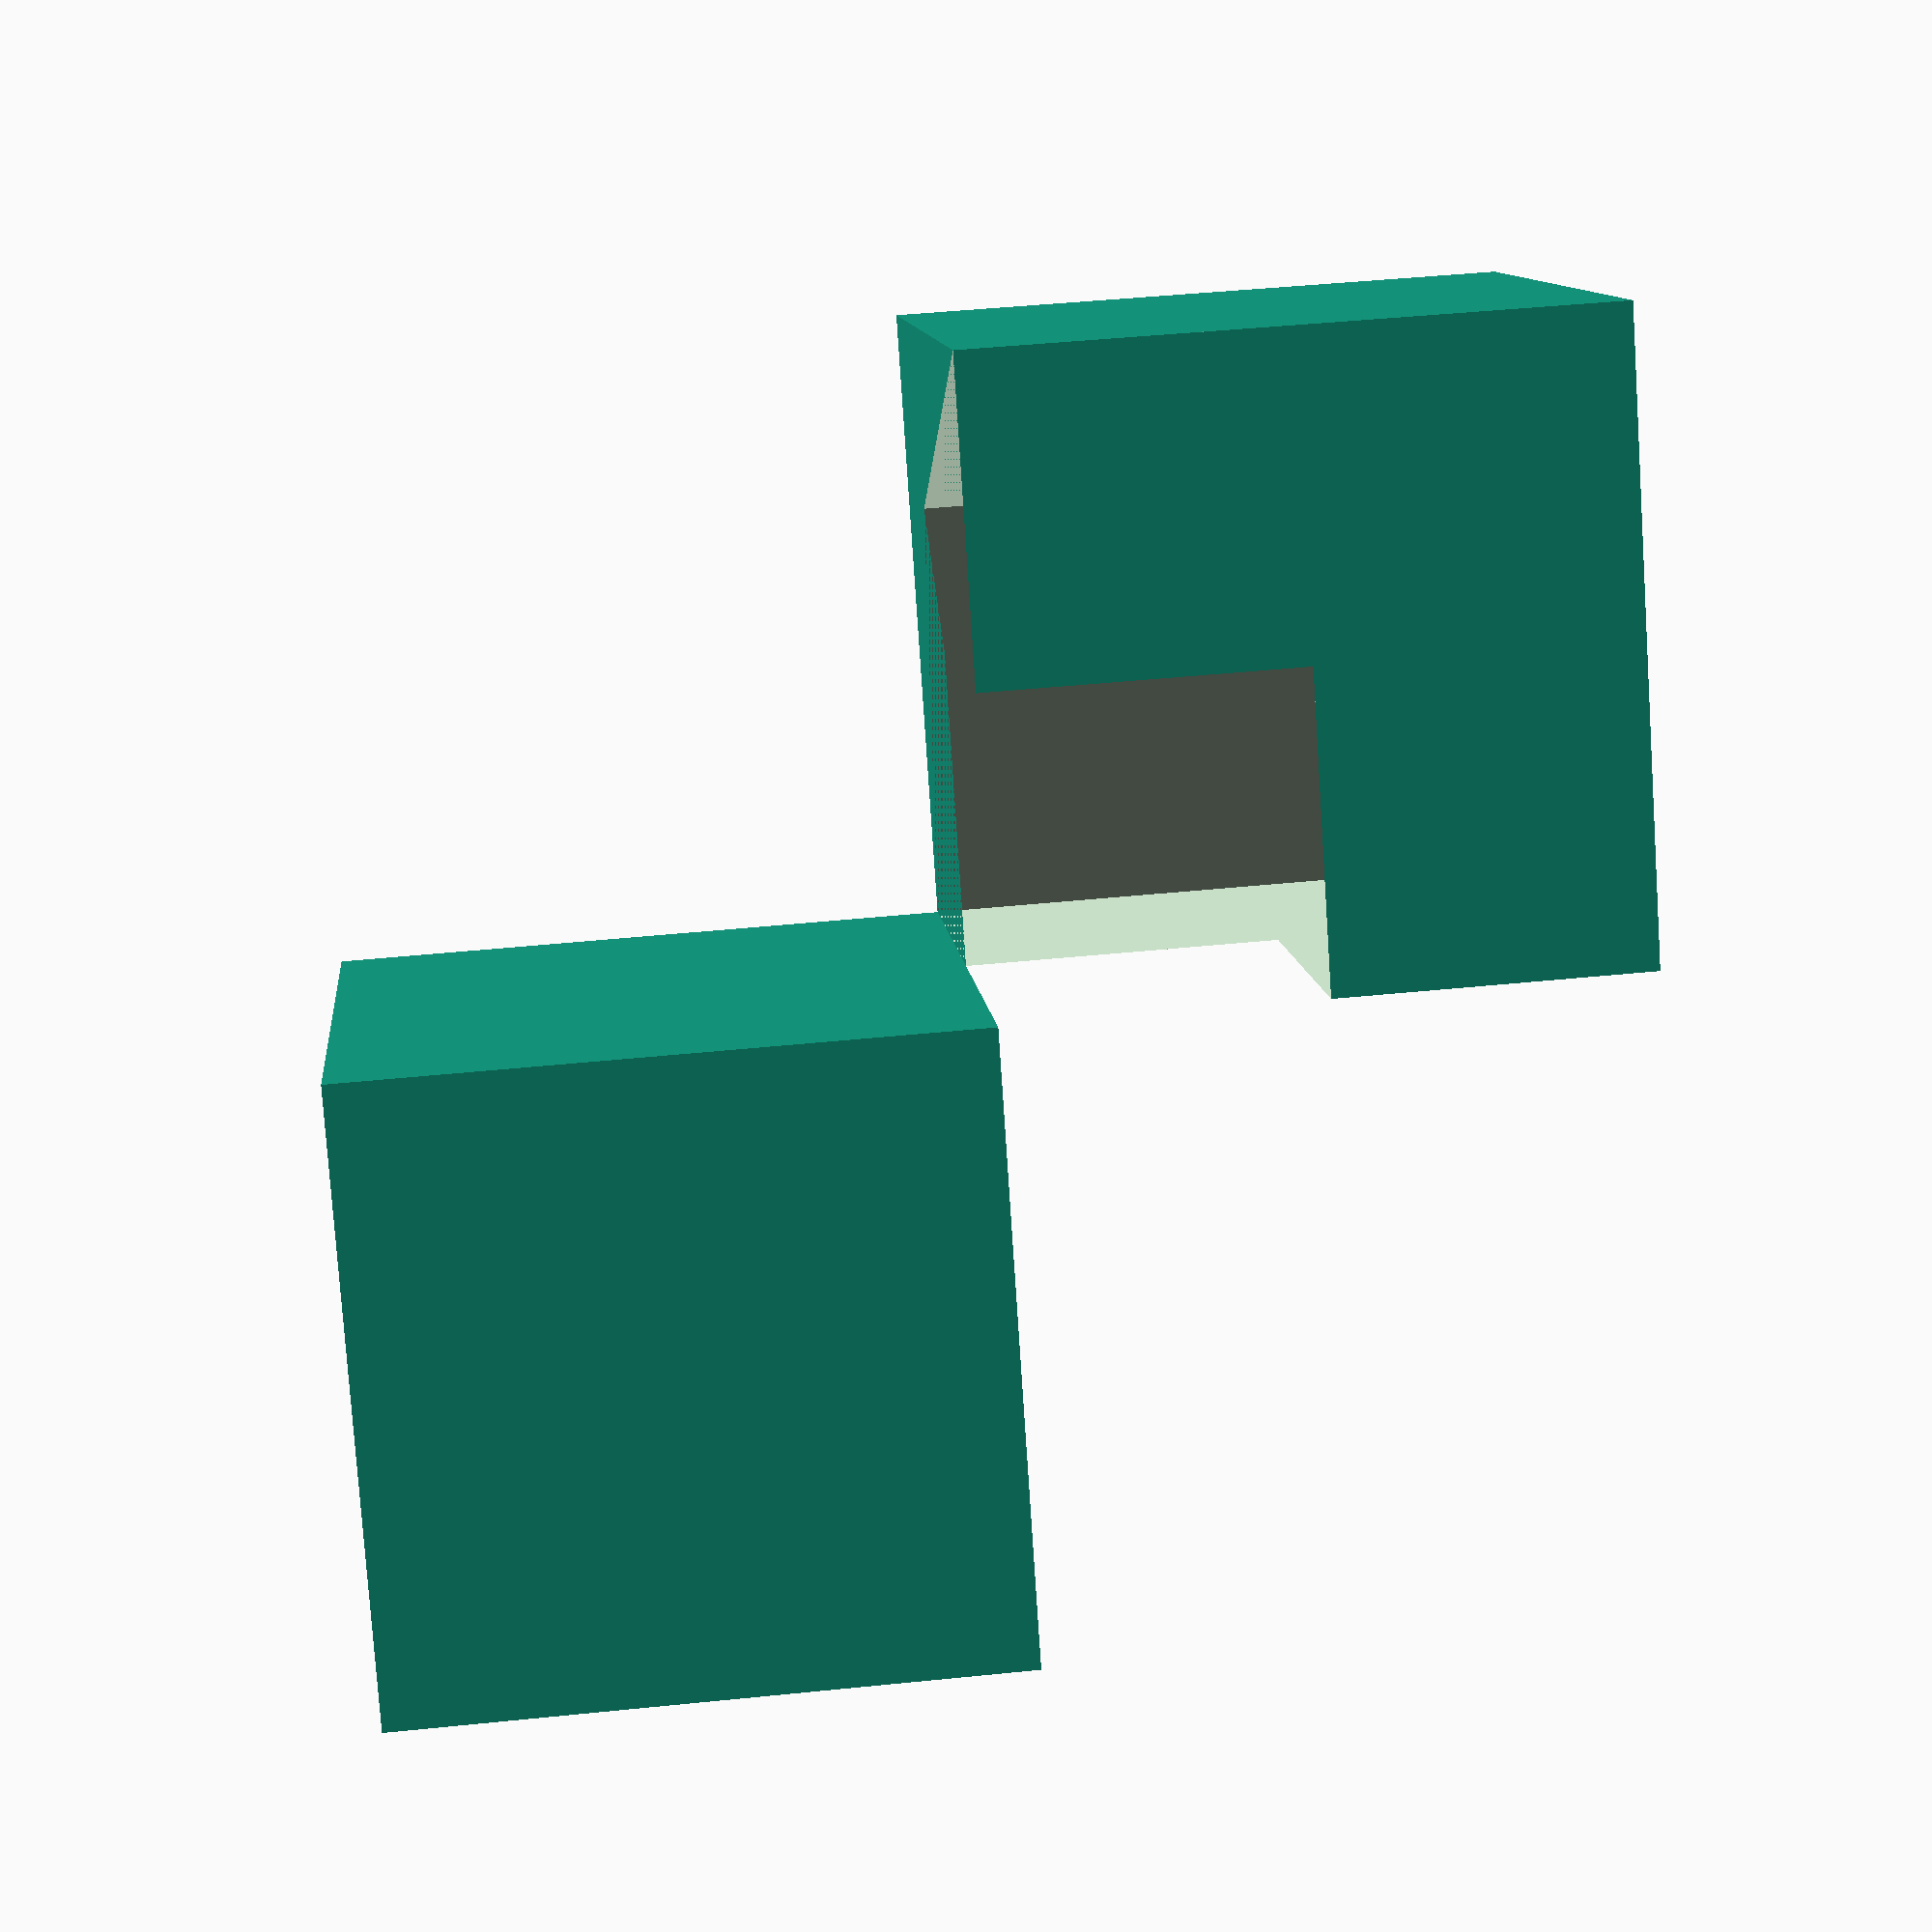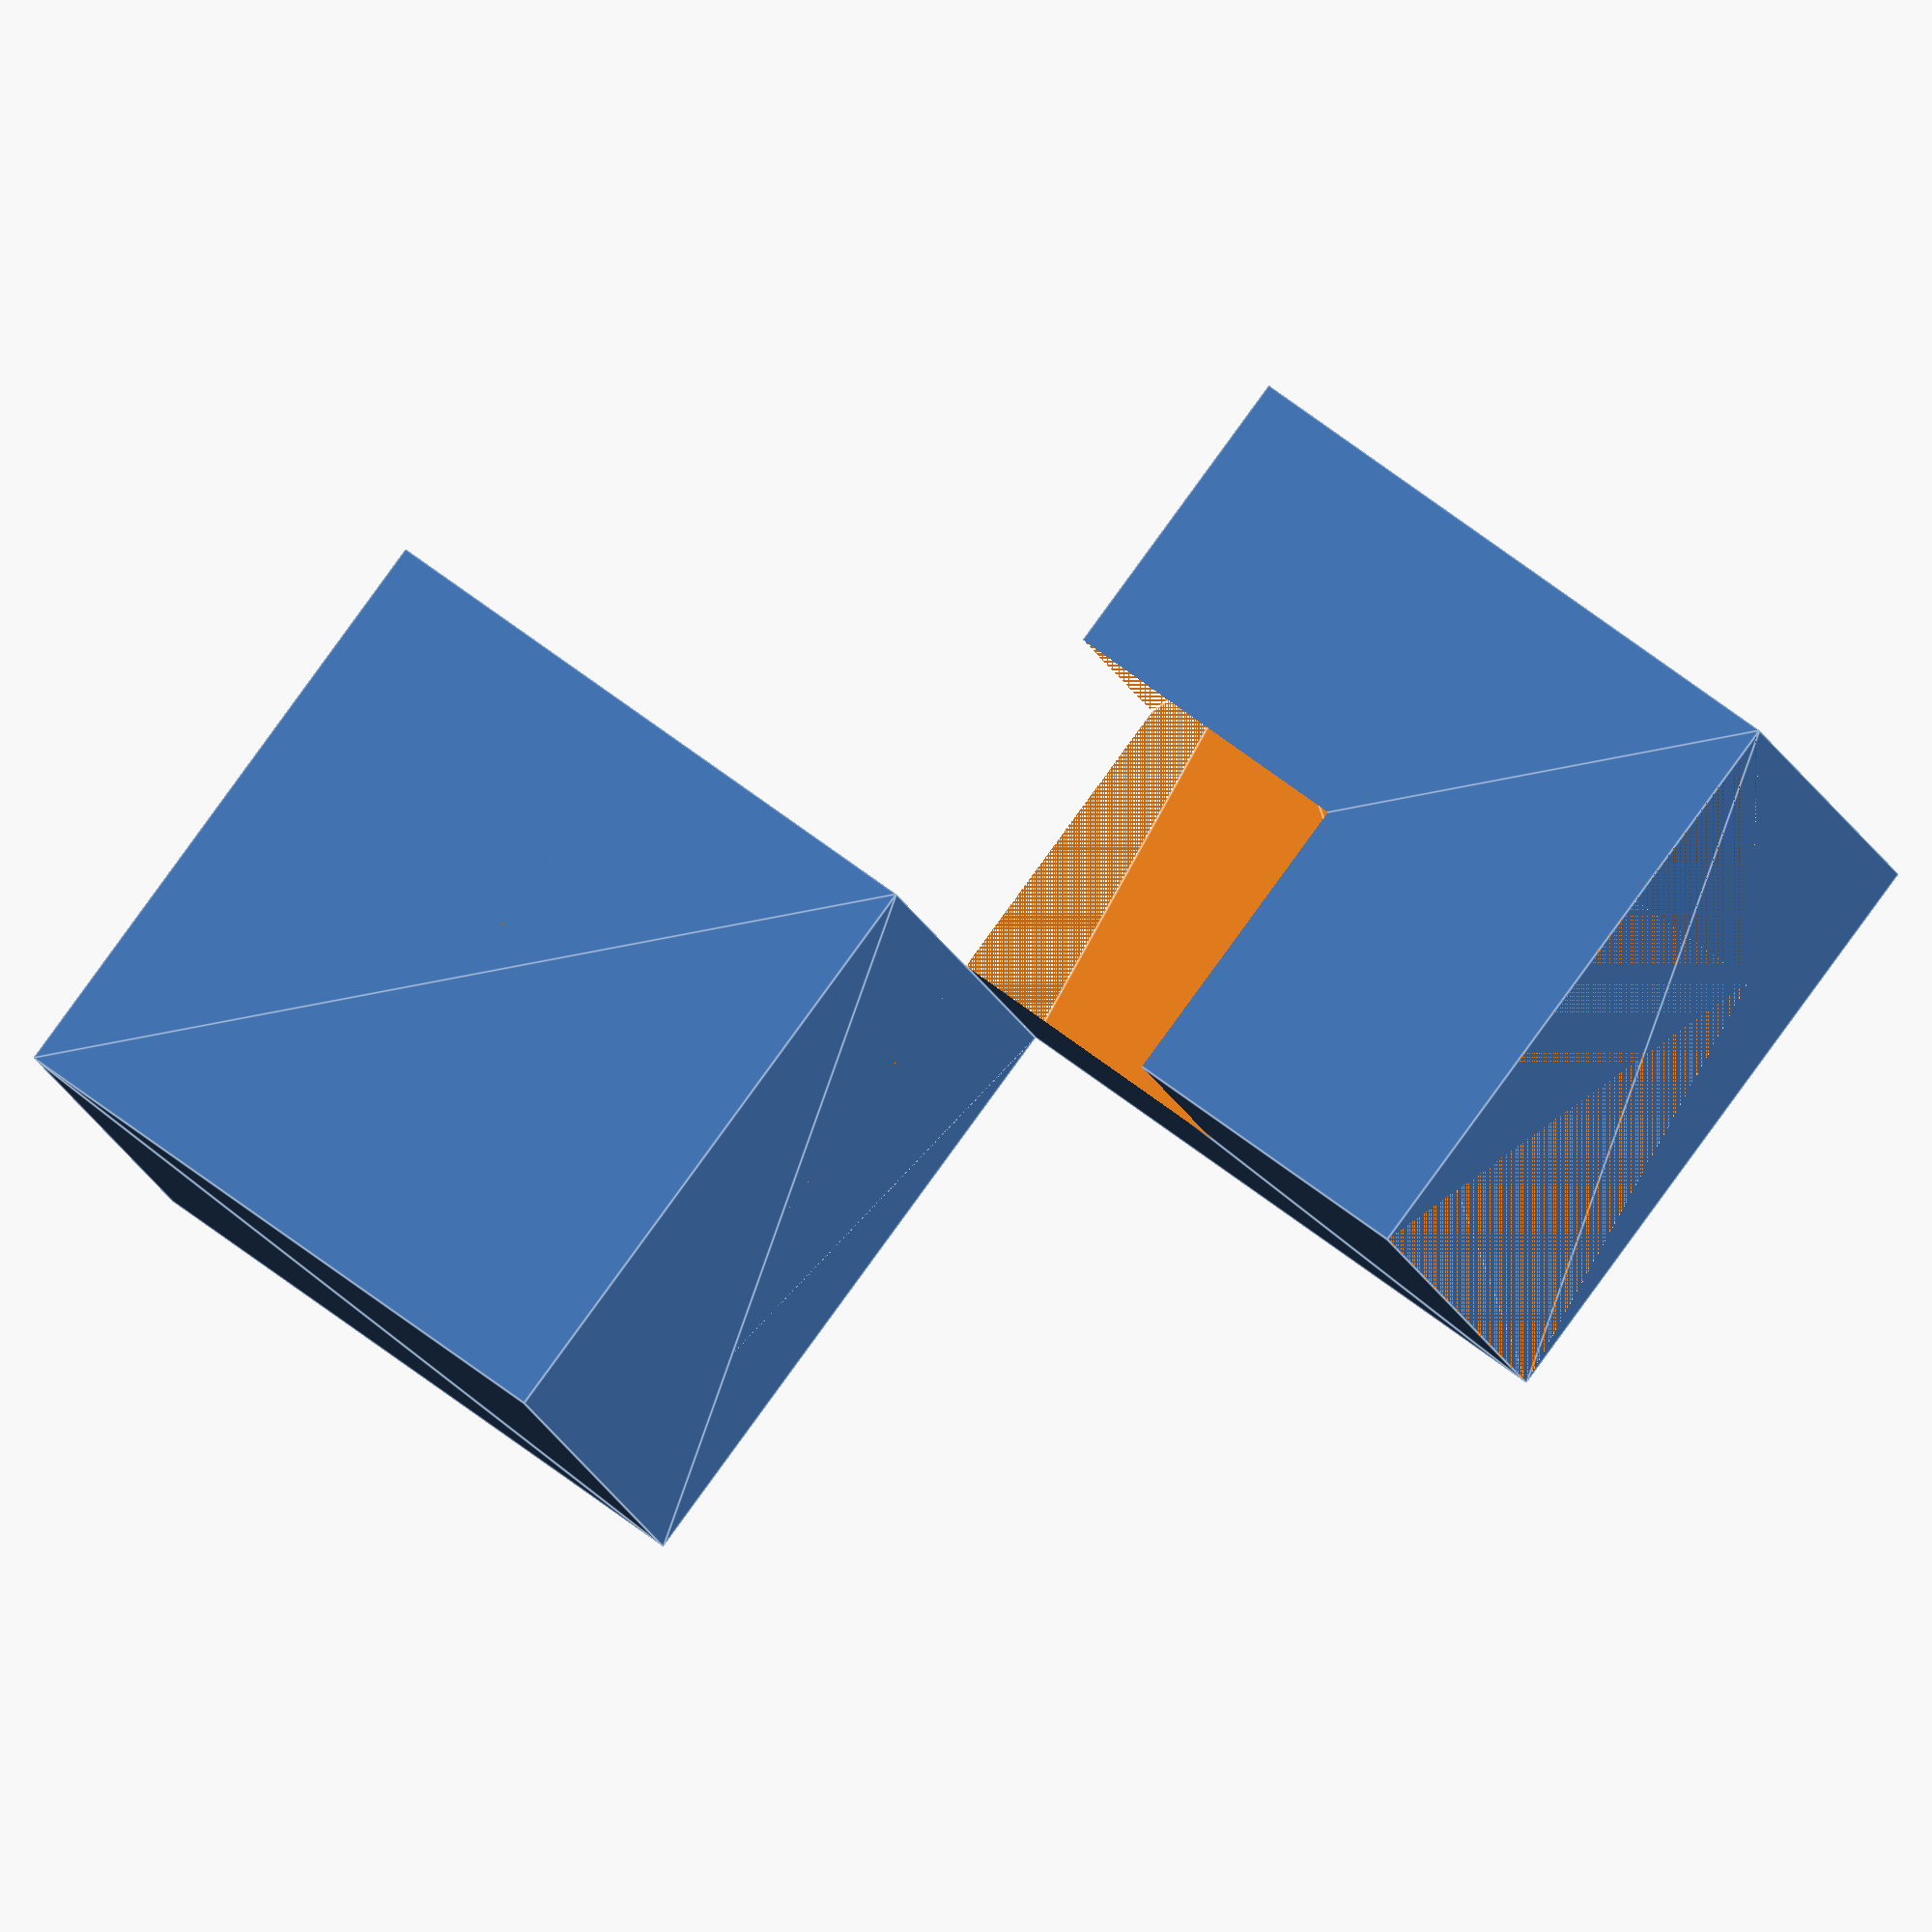
<openscad>
height=casebase+pcbthickness+casetop;

module boardf()
{ // This is the board, but stretched up to make a push out in from the front
	render()
	{
		intersection()
		{
			translate([-casewall-1,-casewall-1,-casebase])
			cube([pcbwidth+casewall*2+2,pcblength+casewall*2+2,height+1]);
			minkowski()
			{
				board();
				cylinder(h=height+100,d=margin,$fn=8);
			}
		}
	}
}

module boardb()
{ // This is the board, but stretched down to make a push out in from the back
	render()
	{
		intersection()
		{
			translate([-casewall-1,-casewall-1,-casebase])
			cube([pcbwidth+casewall*2+2,pcblength+casewall*2+2,height+1]);
			minkowski()
			{
				board();
				translate([0,0,-height-100])
				cylinder(h=height+100,d=margin,$fn=8);
			}
		}
	}
}

module pyramid()
{ // A pyramid
 polyhedron(points=[[0,0,0],[-height,-height,height],[-height,height,height],[height,height,height],[height,-height,height]],faces=[[0,1,2],[0,2,3],[0,3,4],[0,4,1],[4,3,2,1]]);
}

module boardpf()
{ // the push up but pyramid
	render()
		intersection()
		{
			translate([-casewall,-casewall,-casebase])cube([pcbwidth+casewall*2,pcblength+casewall*2,height]);
			minkowski()
			{
				pyramid();
				boardf();
			}
		}
}

module boardpb()
{ // the push down but pyramid
	render()
		intersection()
		{
			translate([-casewall,-casewall,-casebase])cube([pcbwidth+casewall*2,pcblength+casewall*2,height]);
			minkowski()
			{
				scale([1,1,-1])pyramid();
				boardb();
			}
		}
}

module boardm()
{ // The board with margin all around
	render()
		minkowski()
		{
			board();
			sphere(d=margin,$fn=6);
		}
}

module cutf()
{ // This cut up from base in the wall
	render()
	difference()
	{
		boardpf();
		translate([-0.001,-0.001,-casebase])
		cube([pcbwidth+0.002,pcblength+0.002,height+101]);
		translate([-casewall-1,-casewall-1,1])
		cube([pcbwidth+casewall*2+2,pcblength+casewall*2+2,casetop+pcbthickness+1]);
		boardm();
	}
}

module cutb()
{ // The cut down from top in the wall
	render()
	difference()
	{
		boardpb();
		translate([-margin/2,-margin/2,-casebase])
		cube([pcbwidth+margin,pcblength+margin,height+101]);
		translate([-casewall-1,-casewall-1,-casebase-1])
		cube([pcbwidth+casewall*2+2,pcblength+casewall*2+2,casebase+1]);
		boardm();
	}
}

module case()
{ // The basic case
	hull()
	{
		translate([casewall,0,casewall])
		cube([pcbwidth+casewall*2-casewall*2,pcblength+casewall*2,height-casewall*2]);
		translate([0,casewall,casewall])
		cube([pcbwidth+casewall*2,pcblength+casewall*2-casewall*2,height-casewall*2]);
		translate([casewall,casewall,0])
		cube([pcbwidth+casewall*2-casewall*2,pcblength+casewall*2-casewall*2,height]);
	}
}

module base()
{ // The base
	render()
	{
		difference()
		{
			case();
			translate([-1,-1,casebase+pcbthickness])cube([pcbwidth+casewall*2+2,pcblength+casewall*2+2,casetop+1]);
			translate([casewall/2,casewall/2,casebase])cube([pcbwidth+casewall,pcblength+casewall,casetop+pcbthickness+1]);
			translate([casewall,casewall,casebase-fit])boardf();
			translate([casewall,casewall,casebase])cutf();
		}
		translate([casewall,casewall,casebase])cutb();
	}
}

module top()
{
	translate([0,pcblength+casewall*2,height])rotate([180,0,0])
	{
		difference()
		{
			case();
			translate([casewall,casewall,casebase+fit])boardb();
			minkowski()
			{
				base();
				cube([fit,fit,0.001],center=true);
			}
		}
	}
}

module test()
{
	board();
	translate([1*(pcbwidth+casewall+10),0,0])boardf();
	translate([2*(pcbwidth+casewall+10),0,0])boardb();
	translate([3*(pcbwidth+casewall+10),0,0])boardpf();
	translate([4*(pcbwidth+casewall+10),0,0])boardpb();
	translate([4*(pcbwidth+casewall+10),0,0])cutf();
	translate([6*(pcbwidth+casewall+10),0,0])cutb();
	translate([7*(pcbwidth+casewall+10),0,0])case();
	translate([8*(pcbwidth+casewall+10),0,0])base();
	translate([9*(pcbwidth+casewall+10),0,0])top();
}

module parts()
{
	base();
	translate([pcbwidth+casewall+10,0,0])top();
}

test();
//parts();

</openscad>
<views>
elev=314.4 azim=145.1 roll=83.3 proj=p view=solid
elev=299.7 azim=110.5 roll=129.0 proj=o view=edges
</views>
